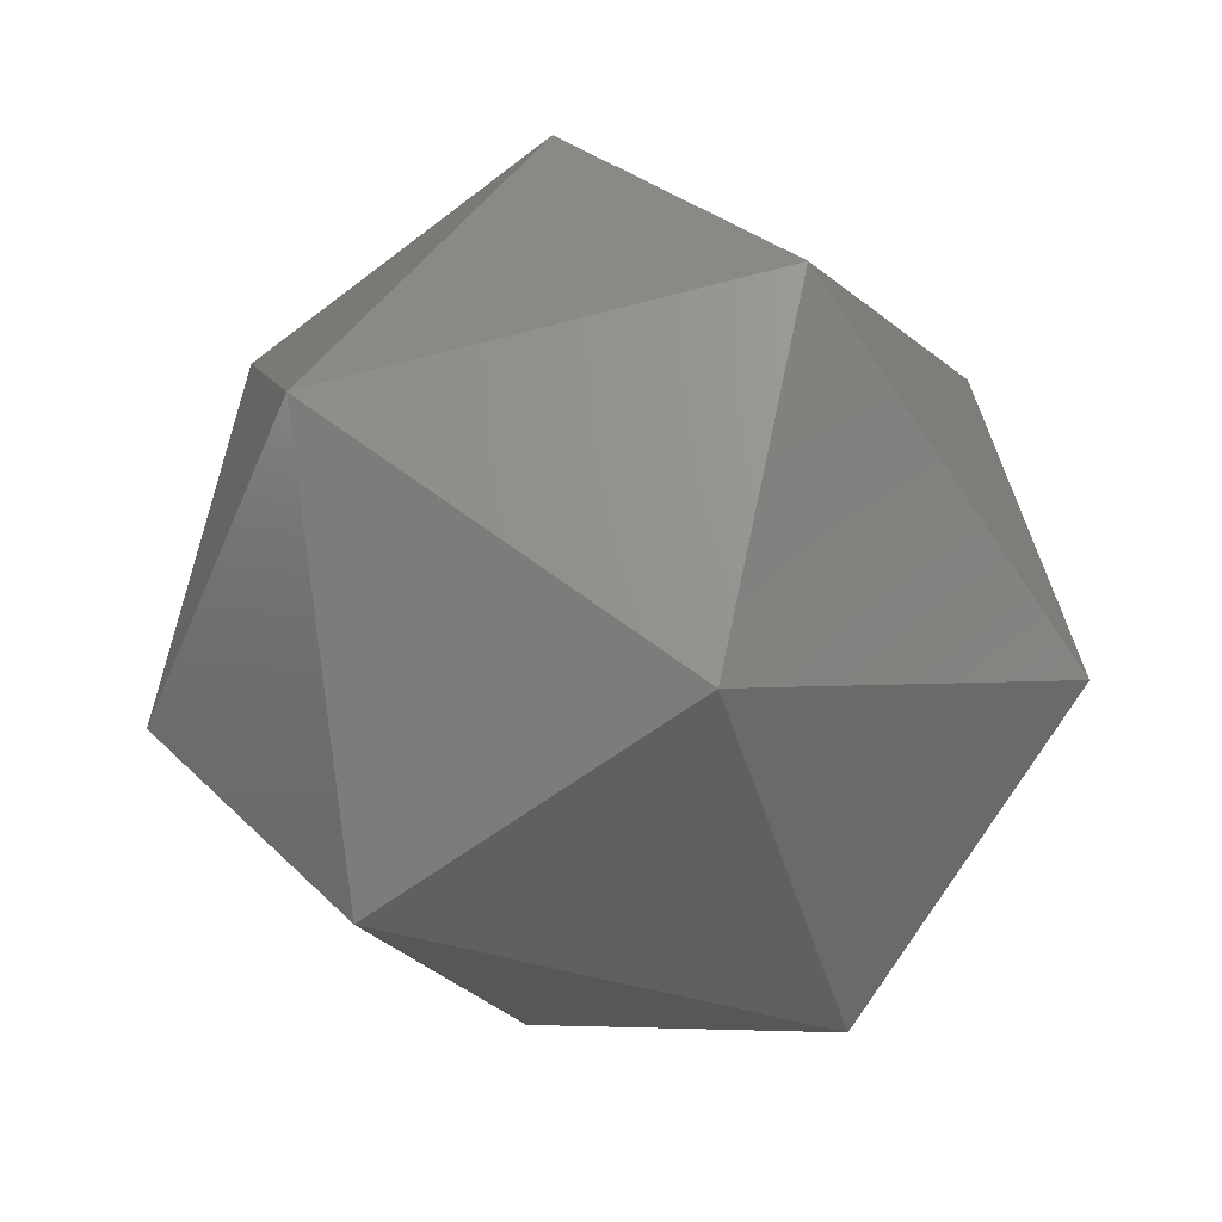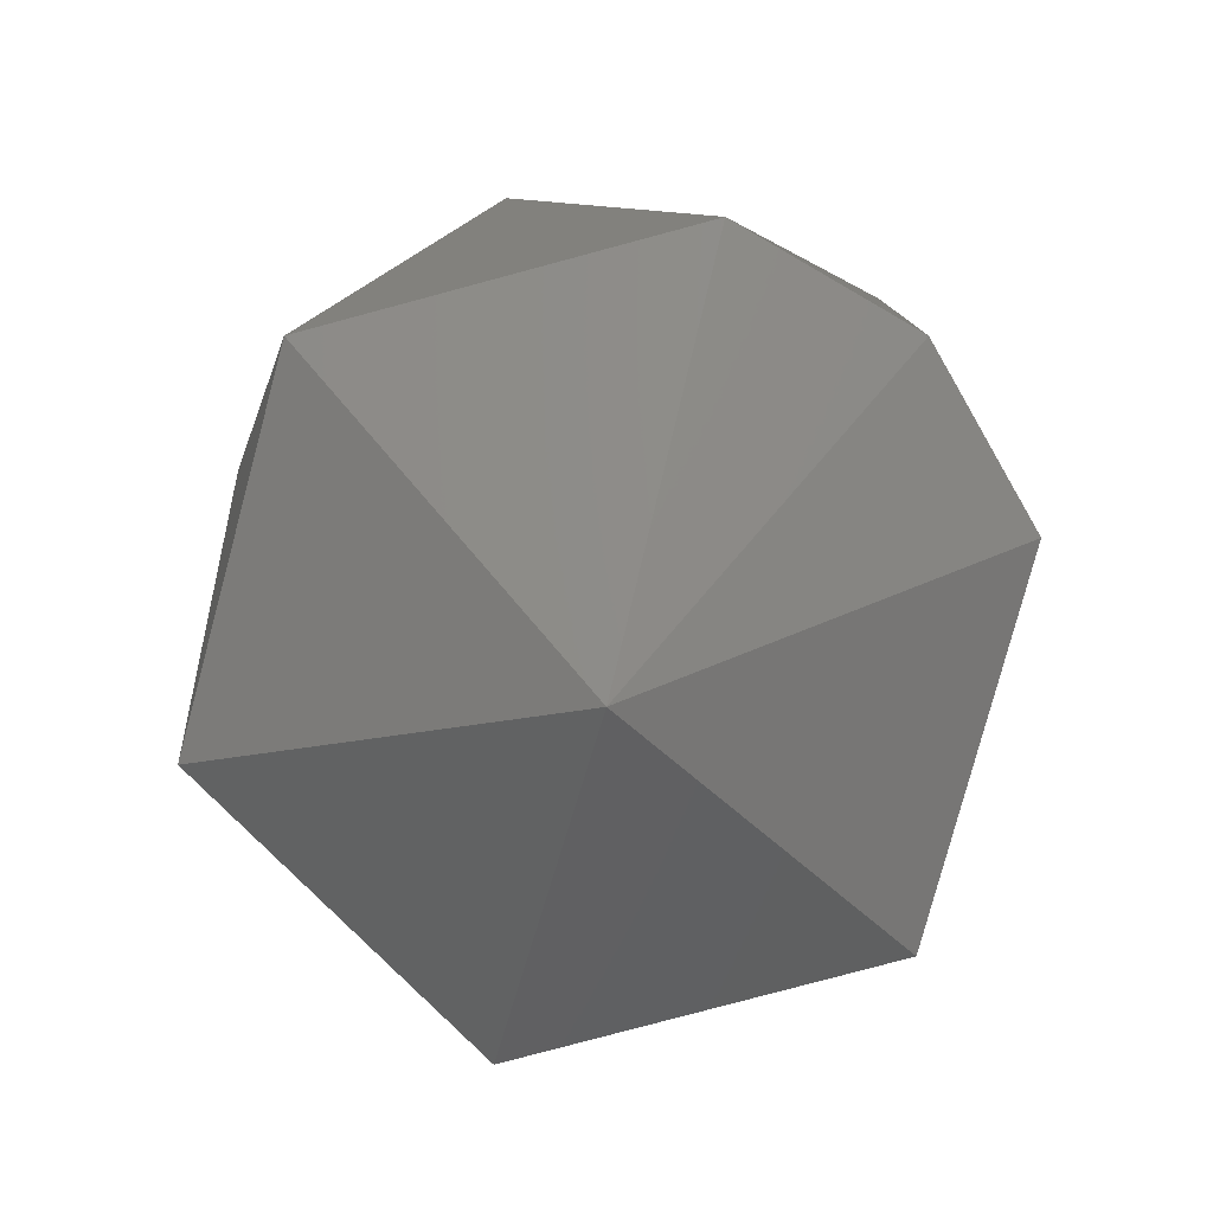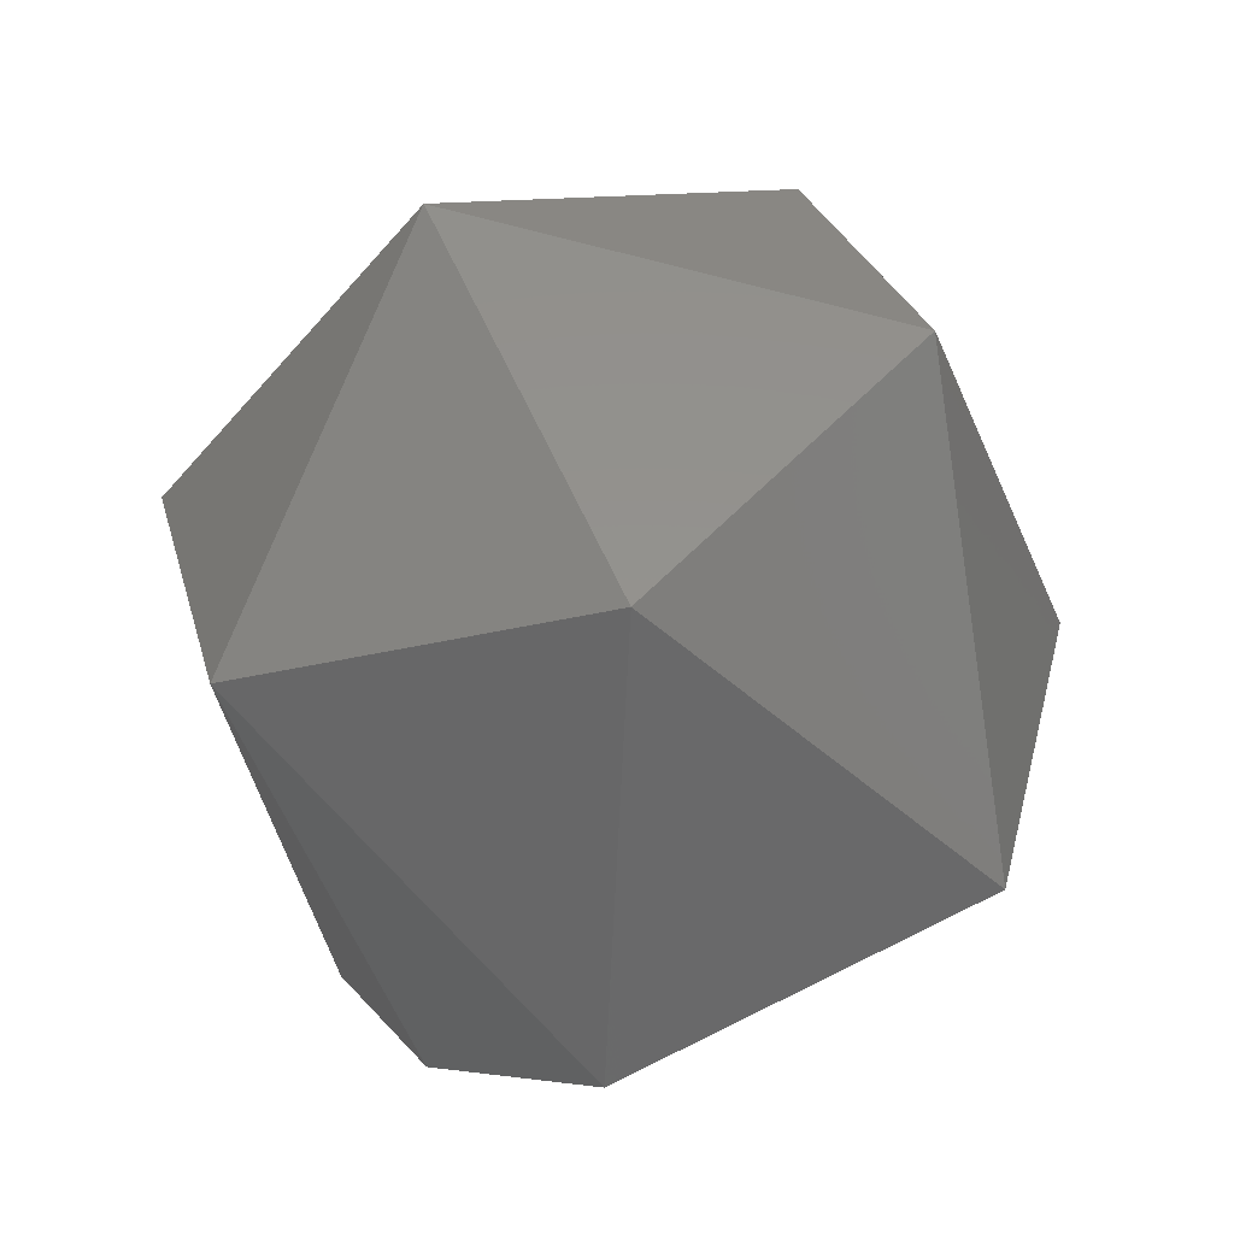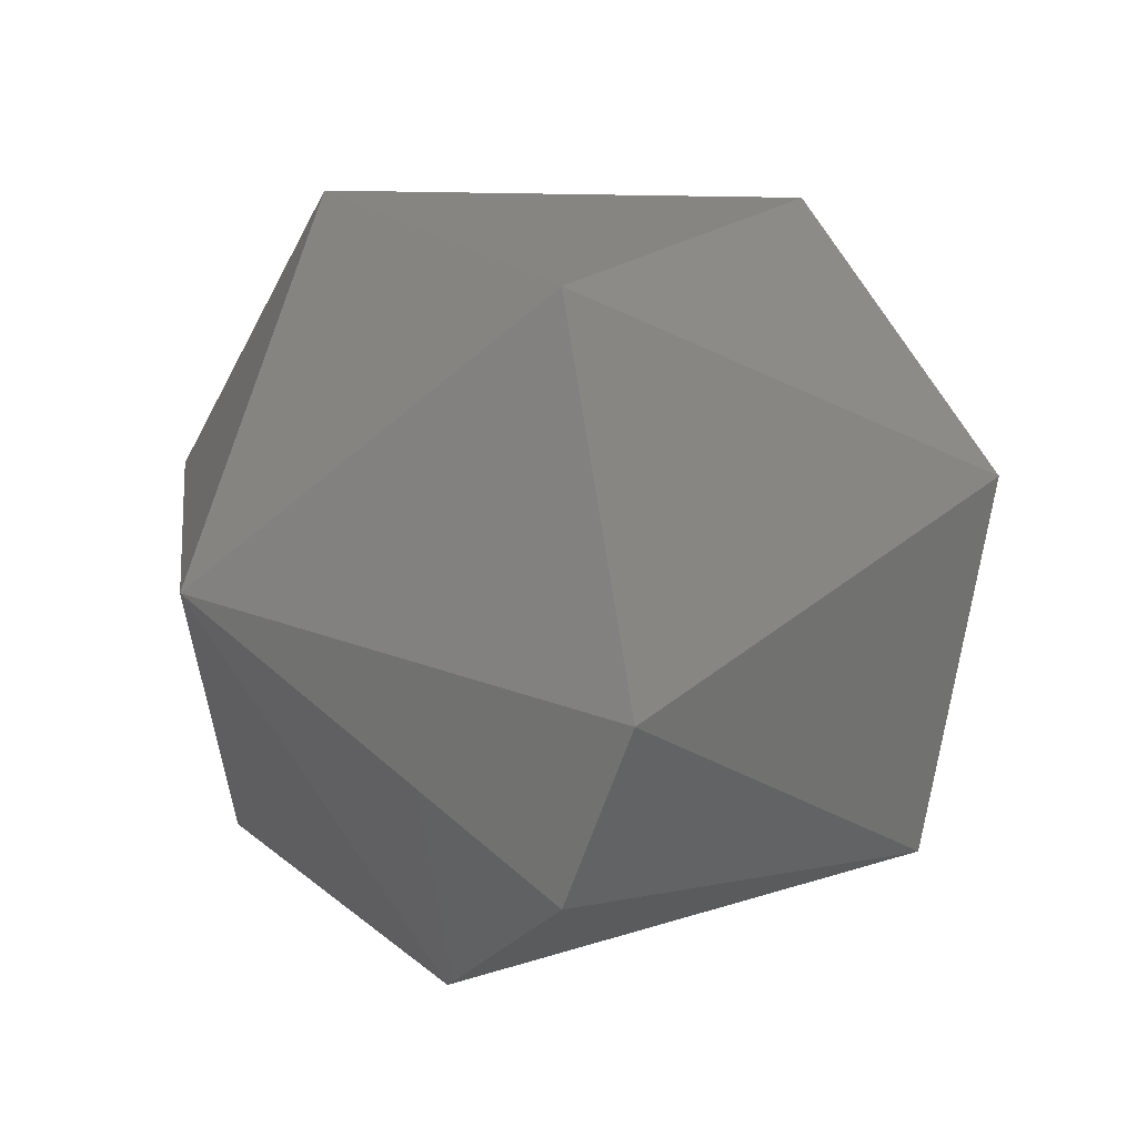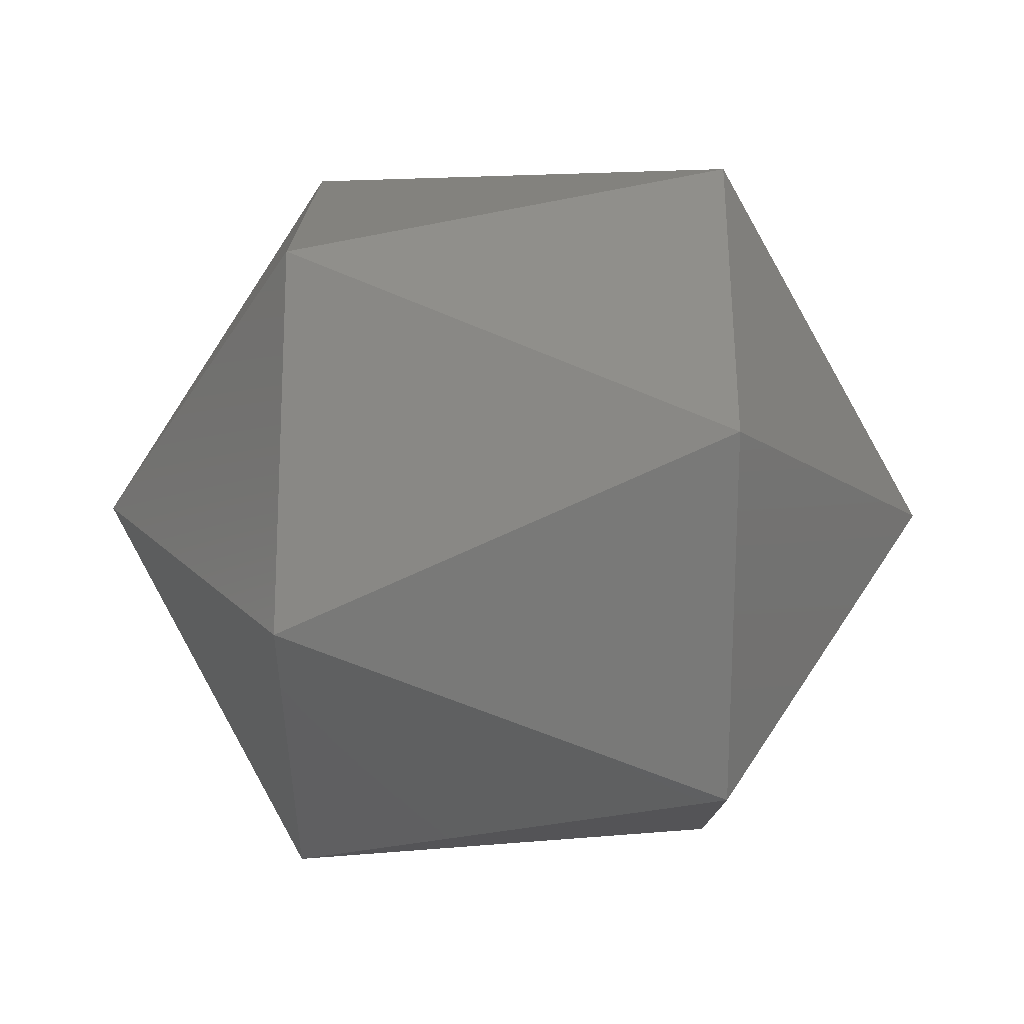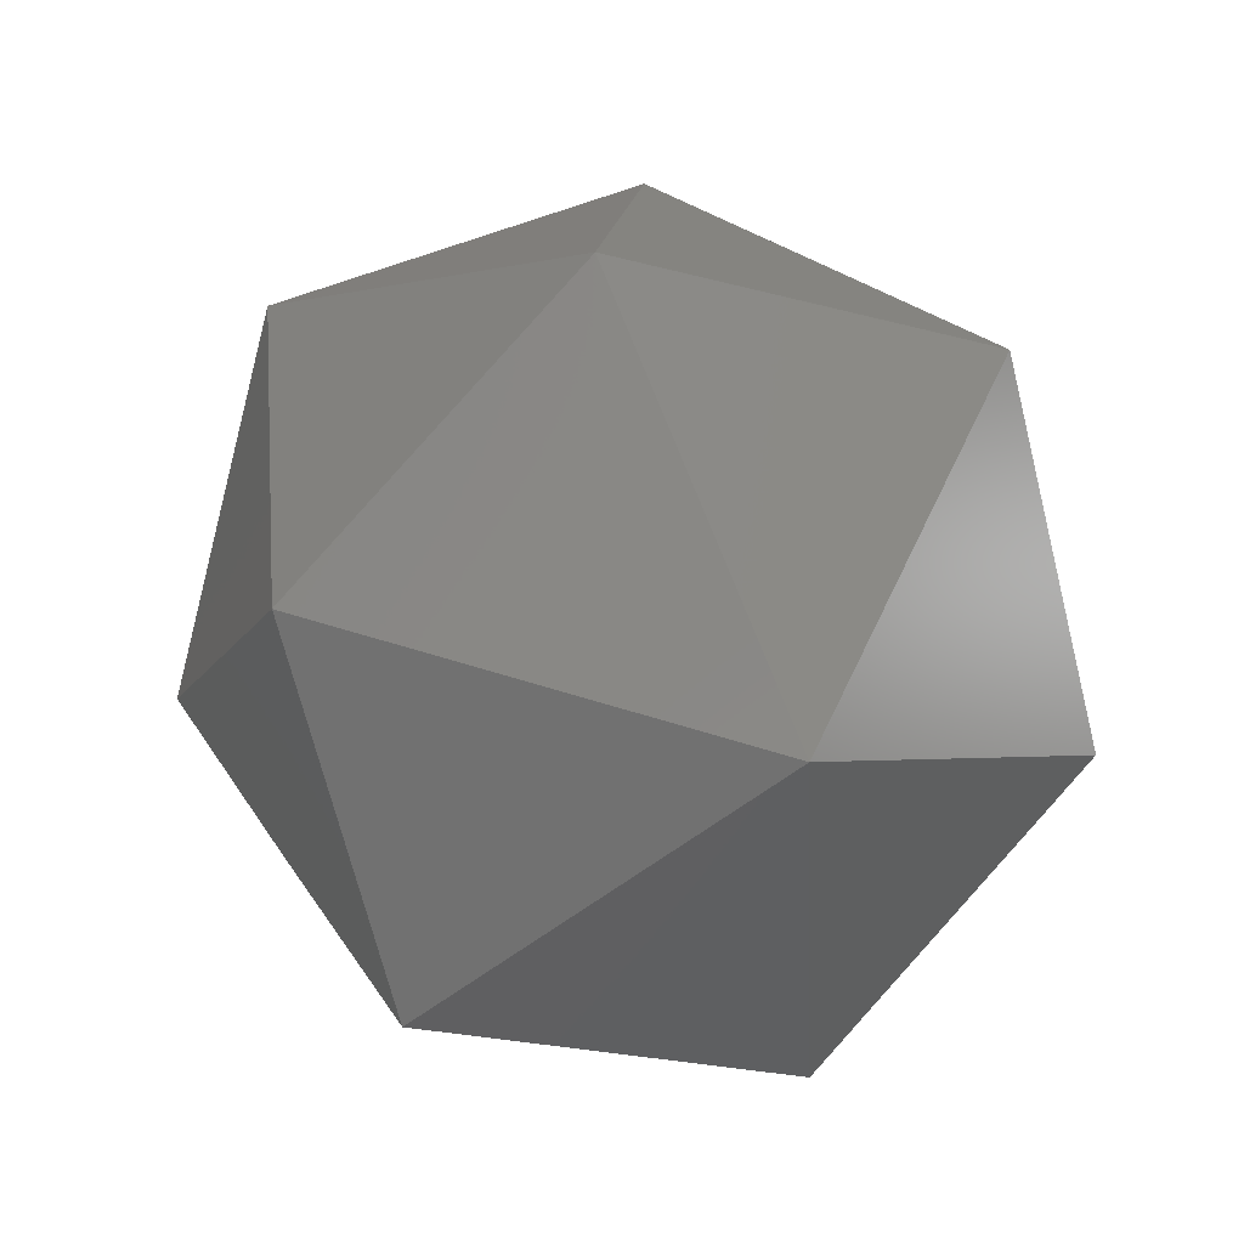
<metadata>
{"format":"stl","ext":"stl","renderer":"f3d","projection":"perspective","resolution":1024,"background":"white","views":[{"elev":-30.6,"azim":-53.0,"up":"+Y"},{"elev":10.2,"azim":90.0,"up":"+Y"},{"elev":-57.8,"azim":-68.4,"up":"+Z"},{"elev":4.6,"azim":141.7,"up":"+Z"},{"elev":33.2,"azim":1.0,"up":"+Y"},{"elev":15.0,"azim":-109.1,"up":"+Z"}]}
</metadata>
<code>
# stl→obj: 15 verts, 28 faces
v -0.2025 -0.2926 0.8589
v -0.2045 -0.2918 0.8594
v -0.2025 -0.2918 0.8594
v -0.2015 -0.293 0.8606
v -0.2025 -0.2942 0.8594
v -0.2025 -0.2947 0.861
v -0.2025 -0.2935 0.8622
v -0.2045 -0.2935 0.8589
v -0.2055 -0.293 0.8606
v -0.2025 -0.2918 0.8618
v -0.2045 -0.2947 0.8601
v -0.2025 -0.2914 0.8601
v -0.2045 -0.2942 0.8618
v -0.2045 -0.2926 0.8622
v -0.2045 -0.2914 0.861
f 1 2 3
f 1 3 4
f 5 1 4
f 6 5 4
f 7 4 4
f 7 6 4
f 8 9 2
f 8 1 5
f 8 2 1
f 10 7 4
f 11 5 6
f 11 8 5
f 11 9 8
f 12 3 2
f 12 4 3
f 12 10 4
f 13 9 9
f 13 11 6
f 13 6 7
f 13 9 11
f 14 7 10
f 14 9 13
f 14 13 7
f 15 2 9
f 15 9 14
f 15 12 2
f 15 10 12
f 15 14 10

</code>
